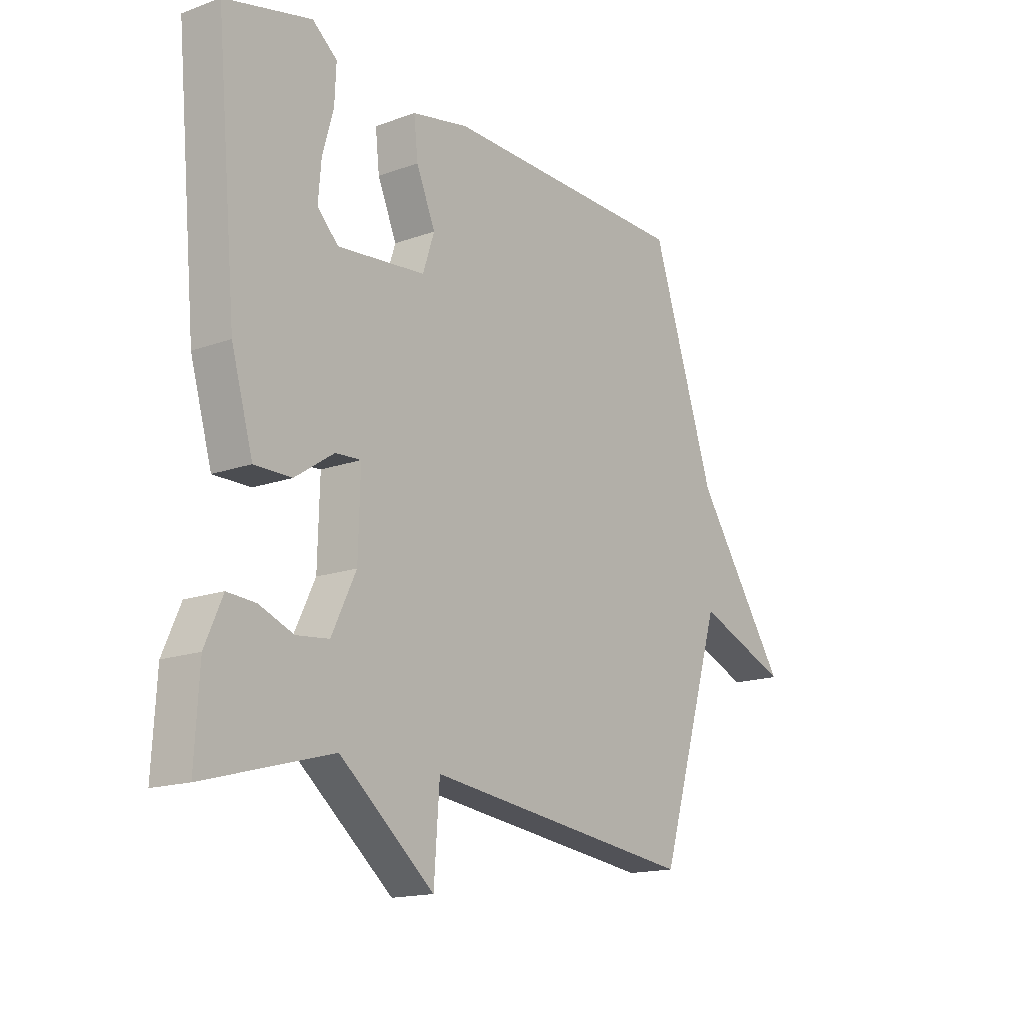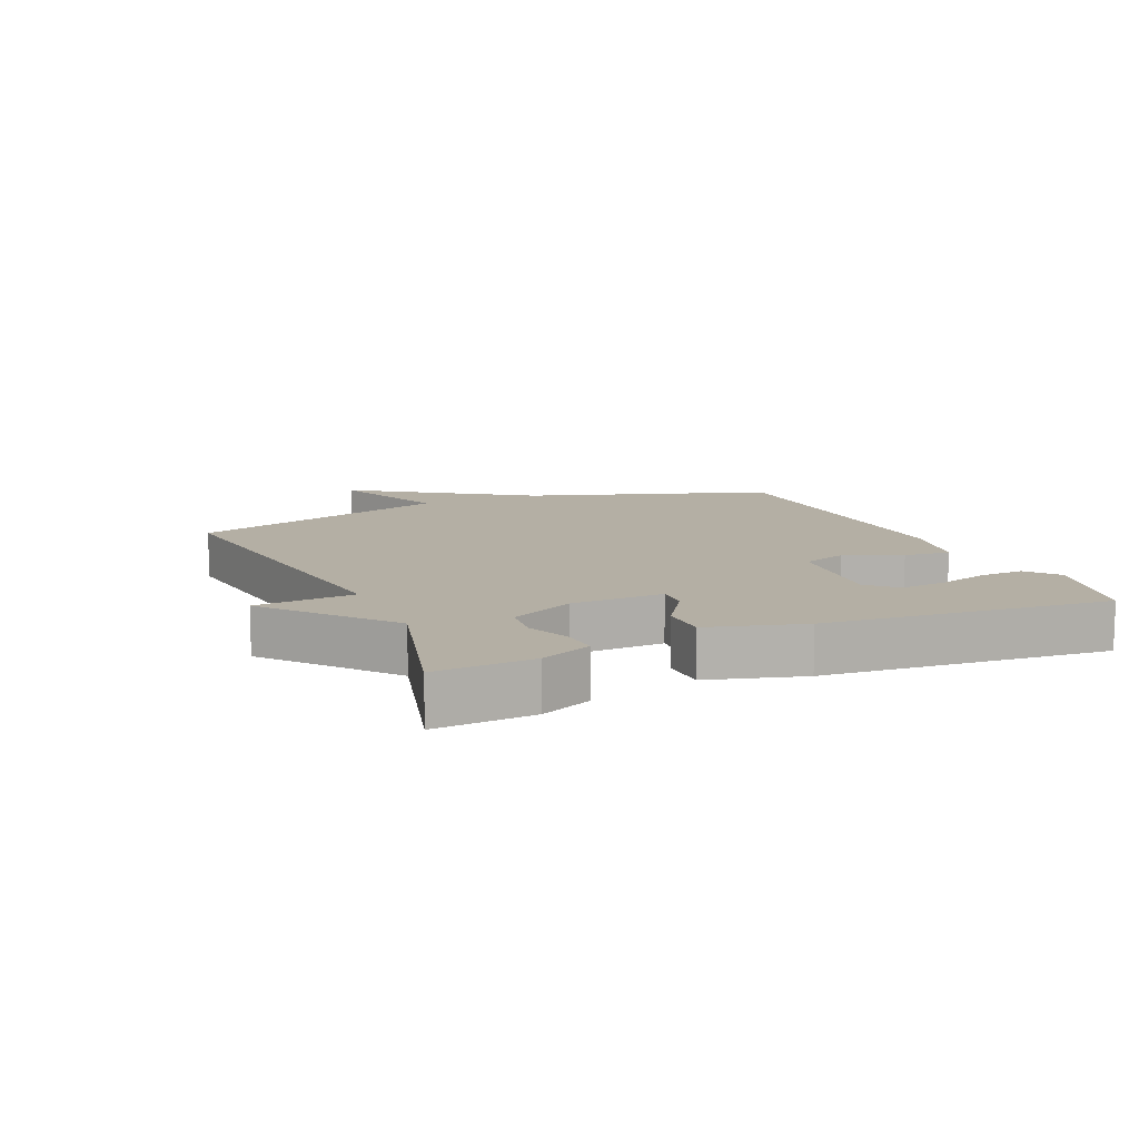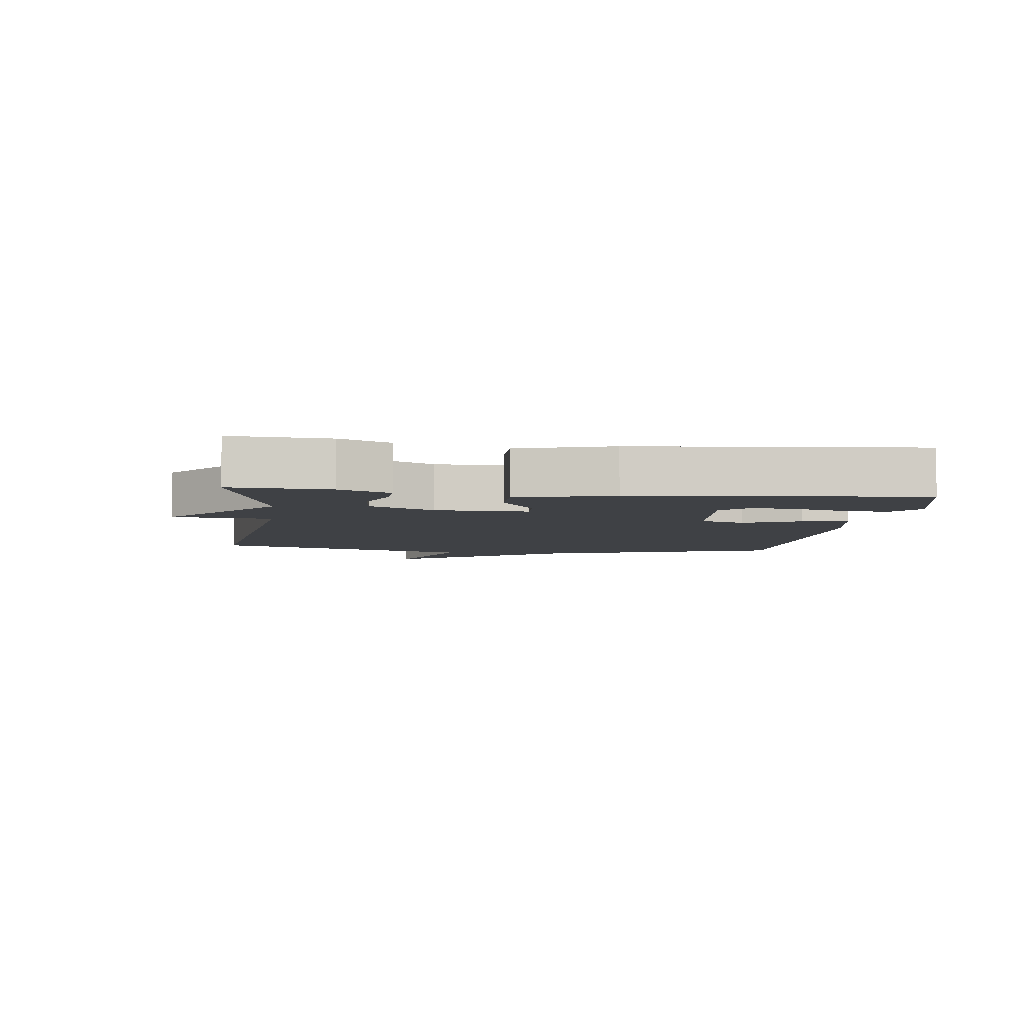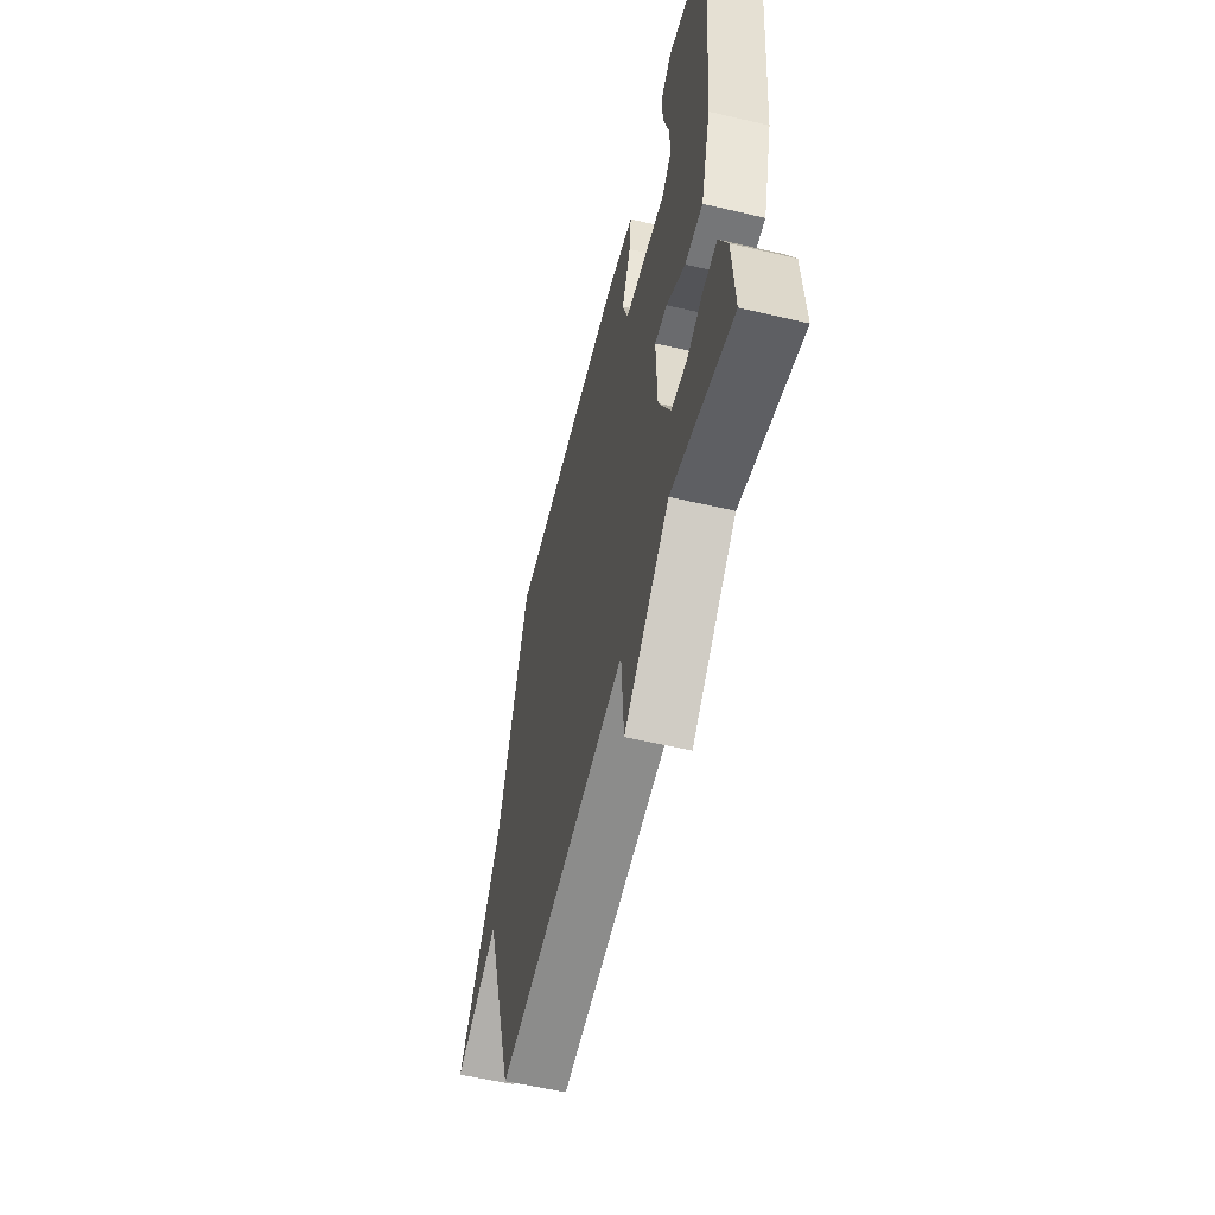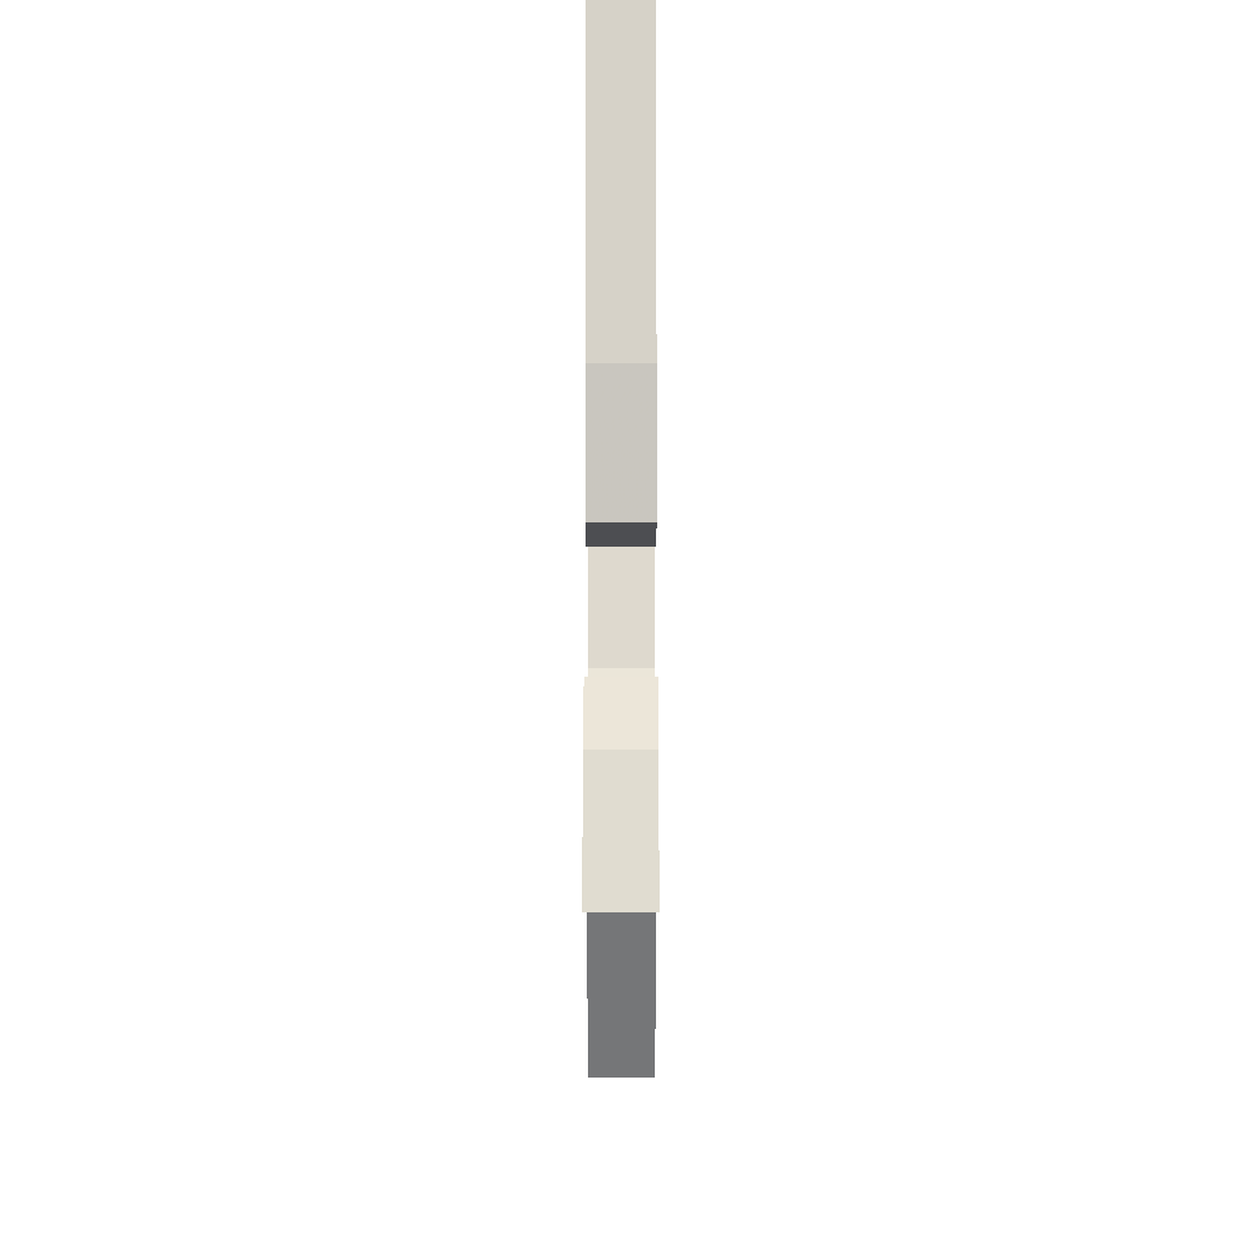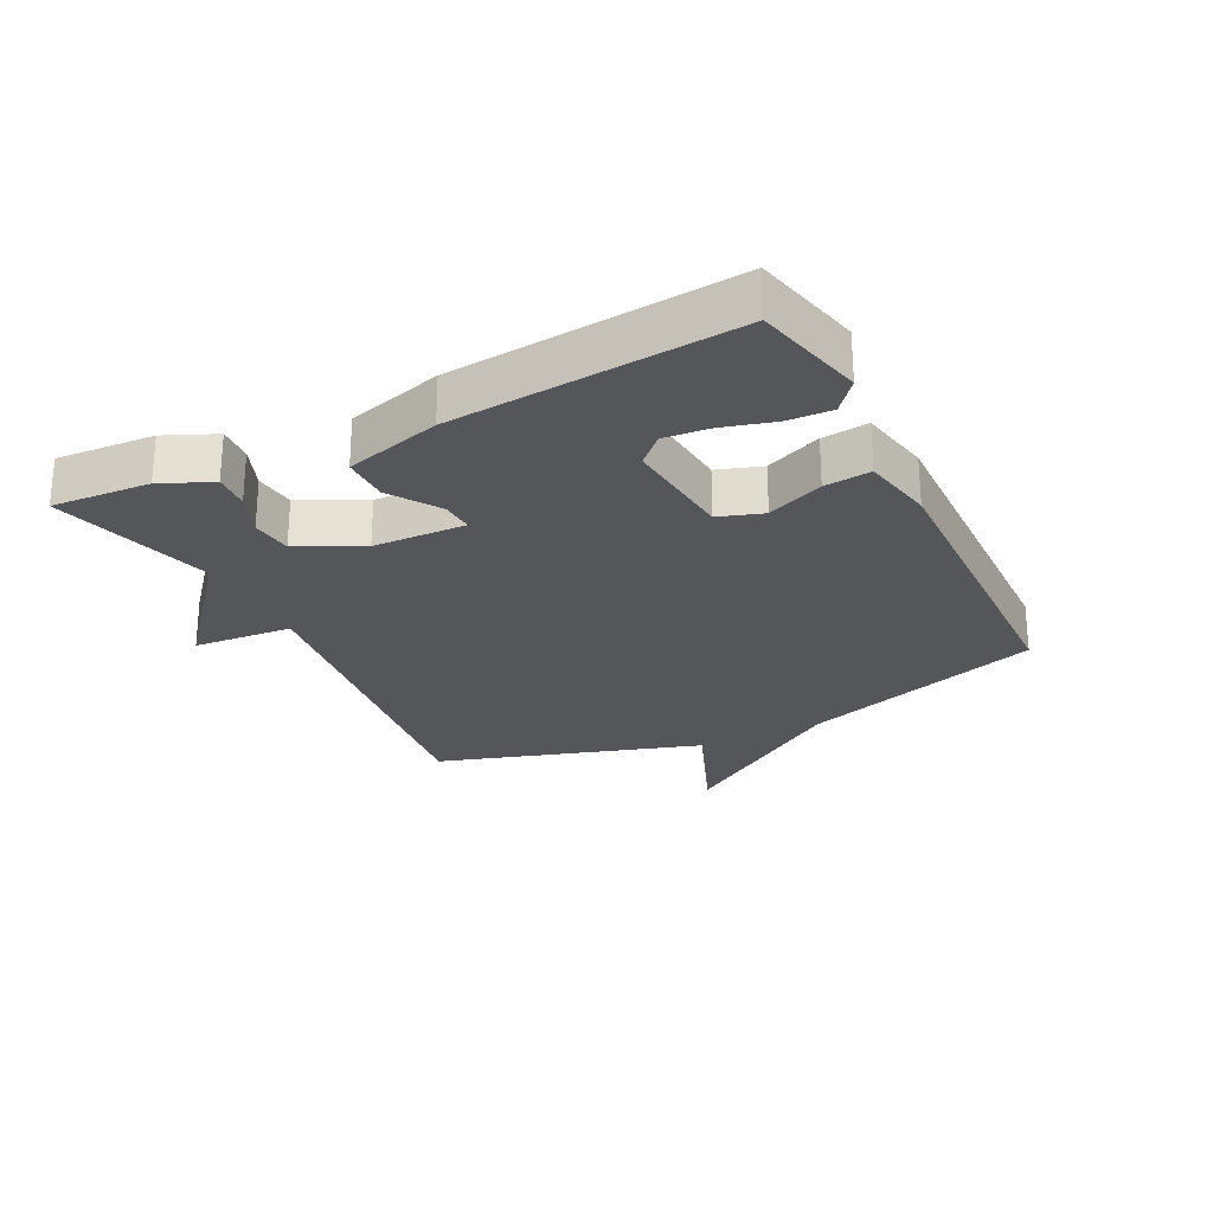
<metadata>
{"format":"obj","ext":"obj","renderer":"f3d","projection":"perspective","resolution":1024,"background":"white","views":[{"elev":-15.8,"azim":-52.9,"up":"+Z"},{"elev":11.3,"azim":-113.8,"up":"+Y"},{"elev":-5.5,"azim":-97.1,"up":"+Y"},{"elev":-56.8,"azim":-103.7,"up":"+Z"},{"elev":-17.1,"azim":-89.9,"up":"+Z"},{"elev":-25.4,"azim":-63.6,"up":"+Y"}]}
</metadata>
<code>
v -0.5 0.07 0.5
v -0.327 0.07 0.542
v -0.278 0.07 0.502
v -0.281 0.07 0.432
v -0.303 0.07 0.352
v -0.309 0.07 0.28
v -0.267 0.07 0.238
v -0.091 0.07 0.255
v -0.068 0.07 0.325
v -0.106 0.07 0.414
v -0.114 0.07 0.487
v 0 0.07 0.51
v 0.5 0.07 0.5
v 0.628 0.07 0.116
v 0.815 0.07 -0.158
v 0.628 0.07 -0.084
v 0.5 0.07 -0.5
v -0.045 0.07 -0.43
v -0.056 0.07 -0.587
v -0.245 0.07 -0.43
v -0.5 0.07 -0.5
v -0.491 0.07 -0.345
v -0.456 0.07 -0.265
v -0.399 0.07 -0.269
v -0.331 0.07 -0.296
v -0.266 0.07 -0.289
v -0.217 0.07 -0.188
v -0.213 0.07 -0.042
v -0.264 0.07 -0.045
v -0.342 0.07 -0.097
v -0.416 0.07 -0.097
v -0.459 0.07 0.053
v -0.5 0 0.5
v -0.327 0 0.542
v -0.278 0 0.502
v -0.281 0 0.432
v -0.303 0 0.352
v -0.309 0 0.28
v -0.267 0 0.238
v -0.091 0 0.255
v -0.068 0 0.325
v -0.106 0 0.414
v -0.114 0 0.487
v 0 0 0.51
v 0.5 0 0.5
v 0.628 0 0.116
v 0.815 0 -0.158
v 0.628 0 -0.084
v 0.5 0 -0.5
v -0.045 0 -0.43
v -0.056 0 -0.587
v -0.245 0 -0.43
v -0.5 0 -0.5
v -0.491 0 -0.345
v -0.456 0 -0.265
v -0.399 0 -0.269
v -0.331 0 -0.296
v -0.266 0 -0.289
v -0.217 0 -0.188
v -0.213 0 -0.042
v -0.264 0 -0.045
v -0.342 0 -0.097
v -0.416 0 -0.097
v -0.459 0 0.053
f 31 32 1
f 30 31 1
f 29 30 1
f 28 29 1
f 23 24 25
f 22 23 25
f 21 22 25
f 20 21 25
f 20 25 26
f 19 20 26
f 18 19 26
f 18 26 27
f 17 18 27
f 16 17 27
f 14 15 16
f 13 14 16
f 12 13 16
f 11 12 16
f 10 11 16
f 9 10 16
f 8 9 16 27
f 3 4 5
f 2 3 5
f 1 2 5
f 1 5 6
f 28 1 6
f 8 27 28
f 7 8 28
f 6 7 28
f 33 64 63
f 33 63 62
f 33 62 61
f 33 61 60
f 57 56 55
f 57 55 54
f 57 54 53
f 57 53 52
f 58 57 52
f 58 52 51
f 58 51 50
f 59 58 50
f 59 50 49
f 59 49 48
f 48 47 46
f 48 46 45
f 48 45 44
f 48 44 43
f 48 43 42
f 48 42 41
f 59 48 41 40
f 37 36 35
f 37 35 34
f 37 34 33
f 38 37 33
f 38 33 60
f 60 59 40
f 60 40 39
f 60 39 38
f 1 33 34 2
f 2 34 35 3
f 3 35 36 4
f 4 36 37 5
f 5 37 38 6
f 6 38 39 7
f 7 39 40 8
f 8 40 41 9
f 9 41 42 10
f 10 42 43 11
f 11 43 44 12
f 12 44 45 13
f 13 45 46 14
f 14 46 47 15
f 15 47 48 16
f 16 48 49 17
f 17 49 50 18
f 18 50 51 19
f 19 51 52 20
f 20 52 53 21
f 21 53 54 22
f 22 54 55 23
f 23 55 56 24
f 24 56 57 25
f 25 57 58 26
f 26 58 59 27
f 27 59 60 28
f 28 60 61 29
f 29 61 62 30
f 30 62 63 31
f 31 63 64 32
f 32 64 33 1

</code>
